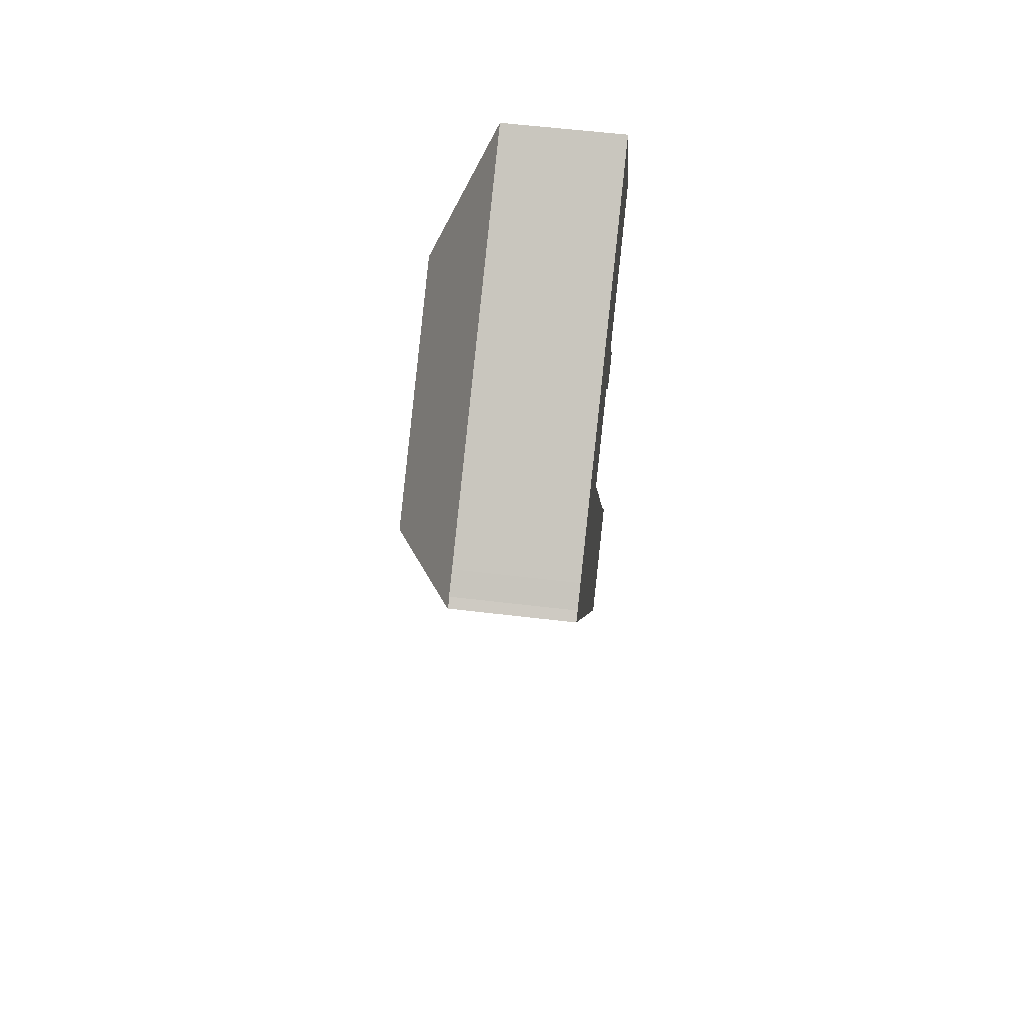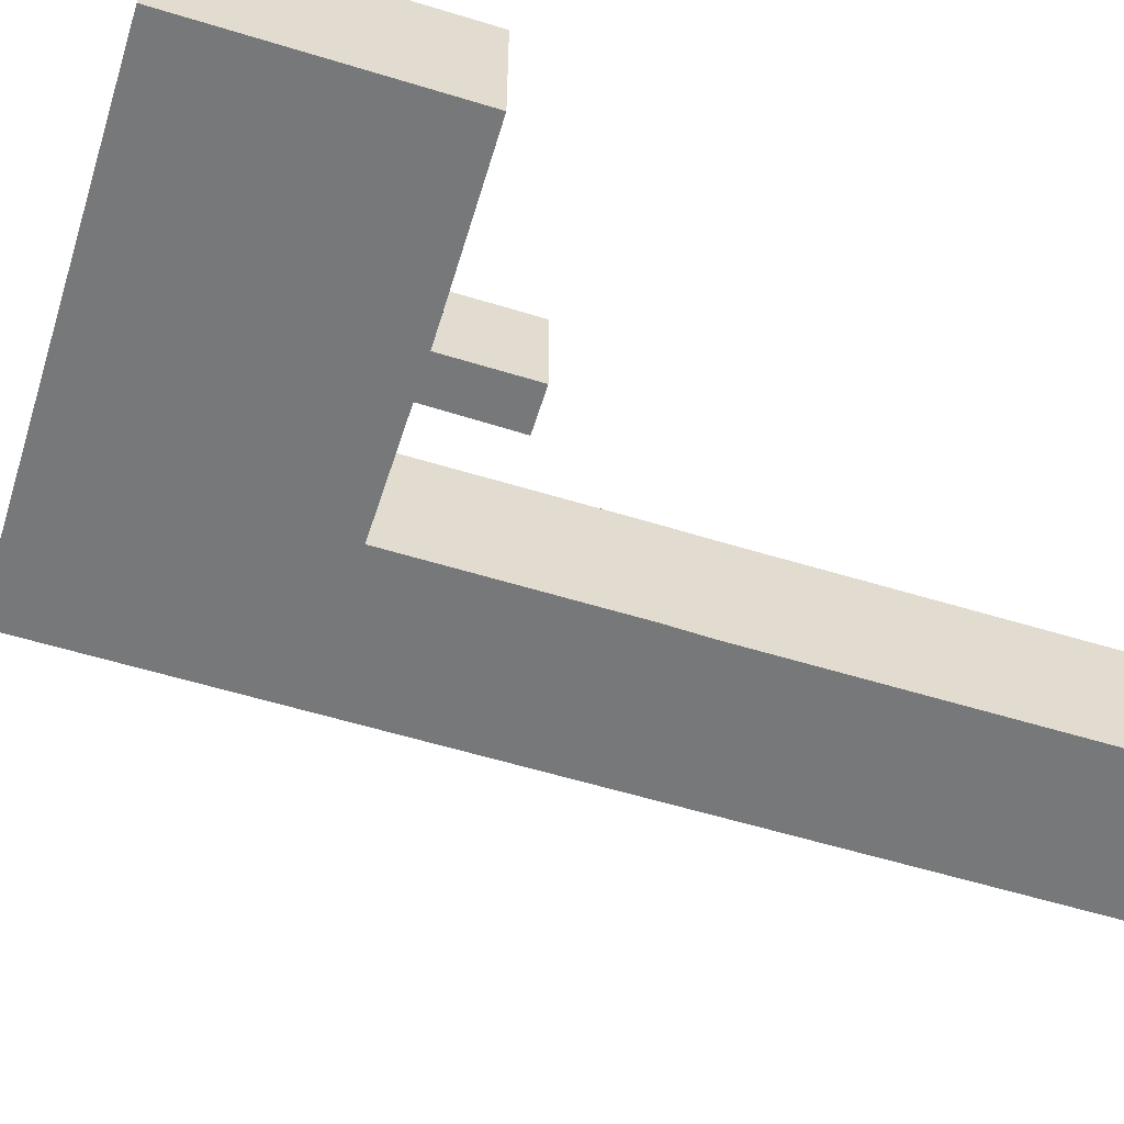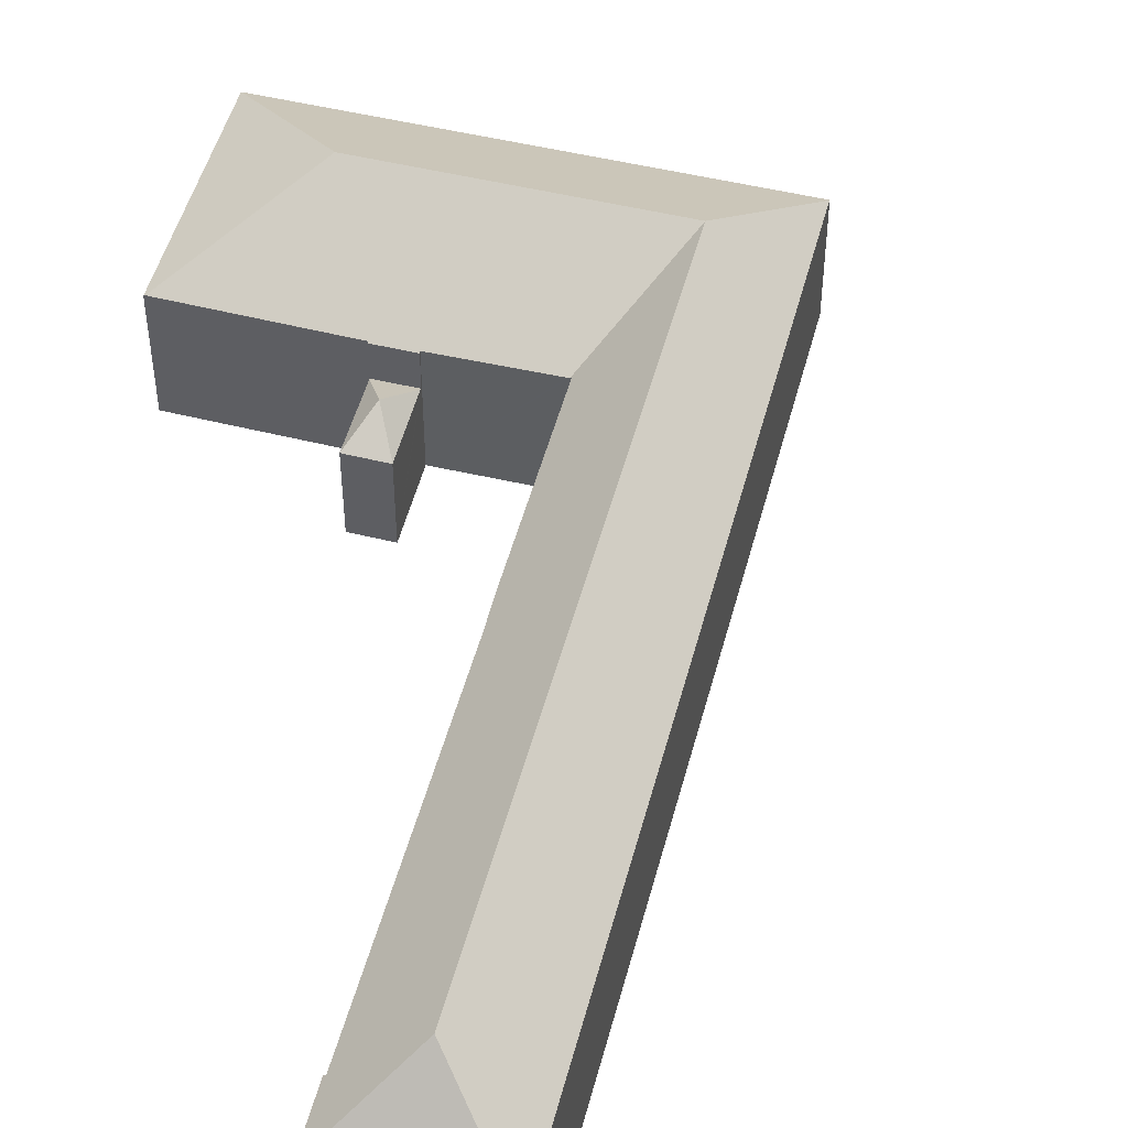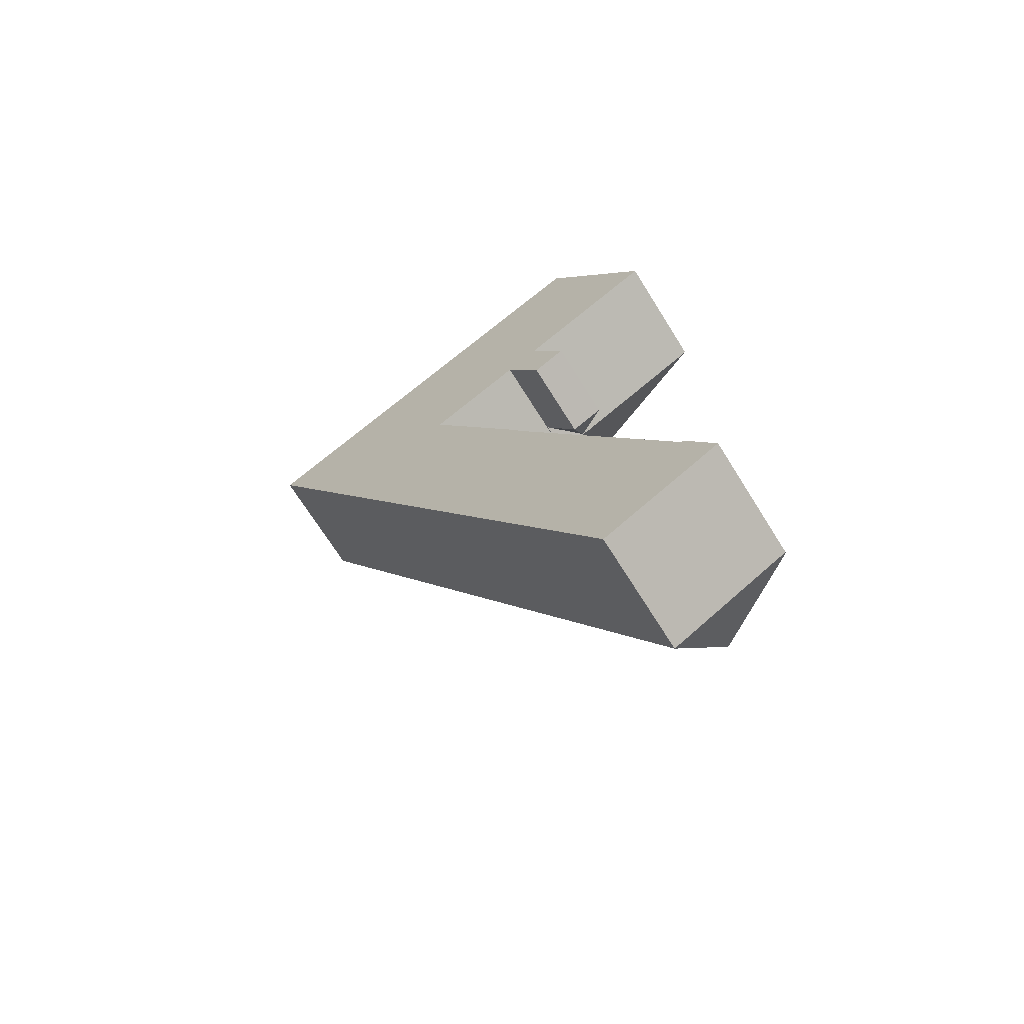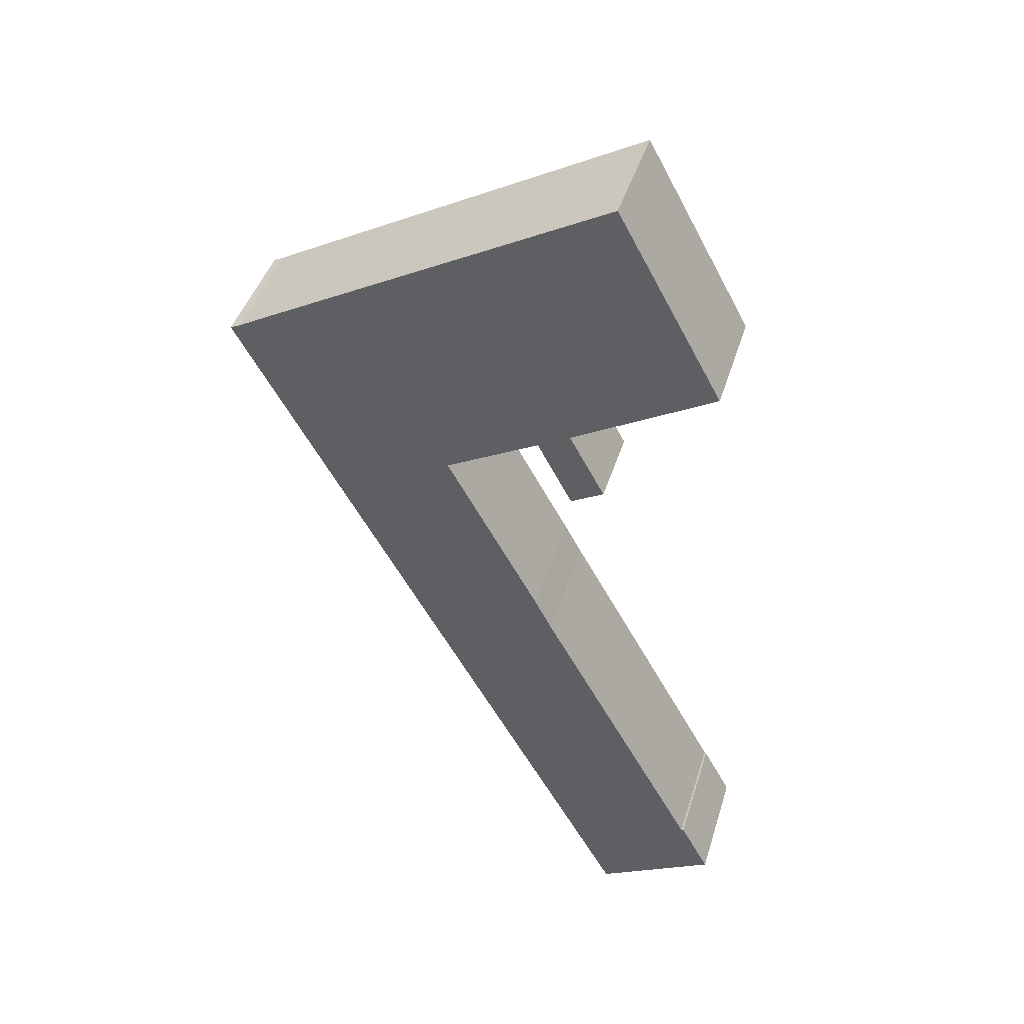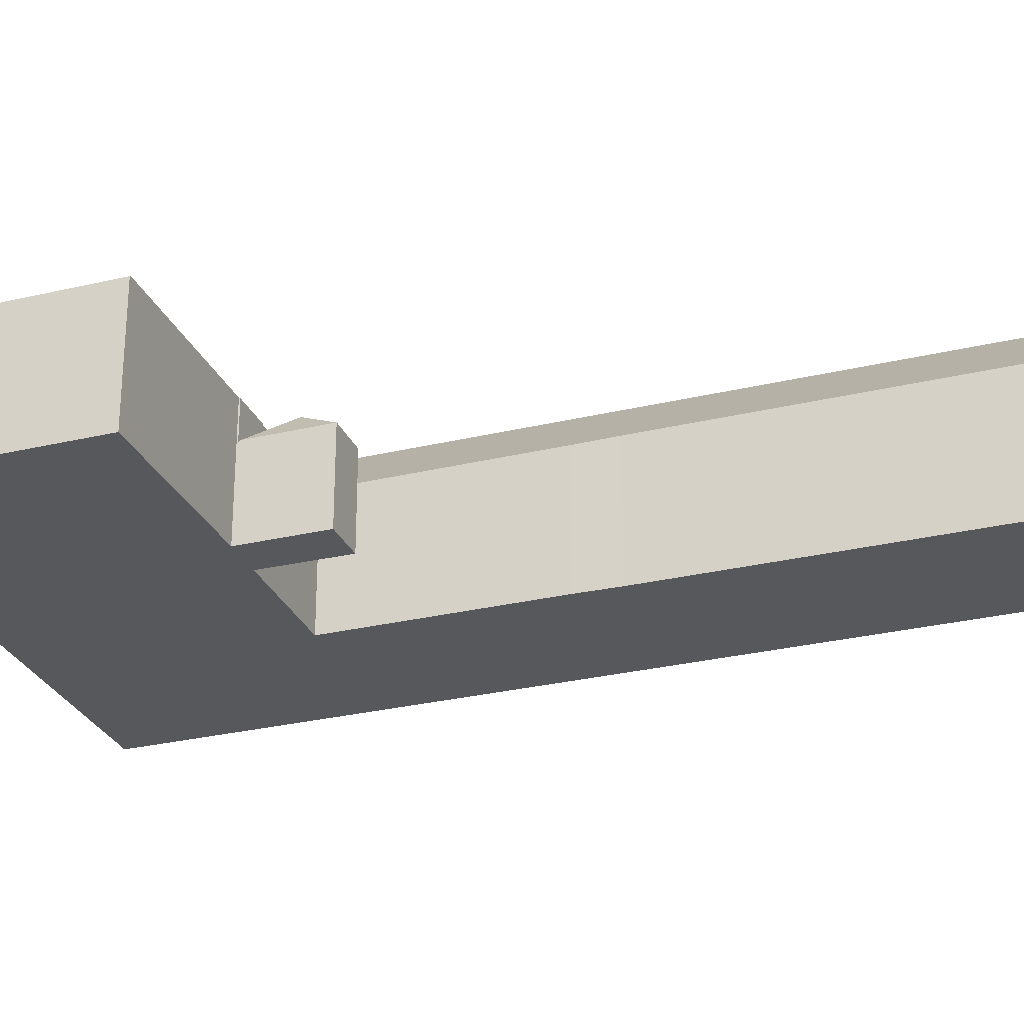
<metadata>
{"format":"obj","ext":"obj","renderer":"f3d","projection":"perspective","resolution":1024,"background":"white","views":[{"elev":59.2,"azim":-83.0,"up":"+Z"},{"elev":-57.4,"azim":43.5,"up":"+Y"},{"elev":49.8,"azim":165.7,"up":"+Y"},{"elev":-69.6,"azim":32.0,"up":"+Z"},{"elev":43.6,"azim":16.8,"up":"+Z"},{"elev":-28.6,"azim":80.9,"up":"+Y"}]}
</metadata>
<code>
v  42.78 10.26 2.132
v  33.73 10.19 18.91
v  42.89 10.19 2.194
v  29.98 15.8 5.792
v  9.841 15.8 -5.543
v  19.67 10.27 -10.86
v  19.54 10.27 -10.93
v  27.55 10.21 -6.547
v  15.11 15.8 -2.58
v  27.63 10.21 -6.499
v  30.52 10.13 -5.031
v  27.7 10.13 -6.618
v  23.04 15.8 1.886
v  30.46 10.19 -4.939
v  30.55 10.19 -4.892
v  25.94 15.8 3.517
v  45.8 10.39 -58.83
v  43.15 10.53 -54.32
v  43.32 10.35 -54.23
v  37.99 15.8 -56.59
v  29.09 10.5 -28.76
v  17.66 15.8 -19.72
v  27.61 10.42 -25.89
v  22.68 10.4 -16.92
v  19.55 10.39 -11.21
v  14.52 15.8 -14.03
v  19.43 10.39 -10.99
v  45.89 10.22 -58.99
v  35.67 10.22 -64.68
v  9.345 10.22 -16.95
v  0.059 10.22 -0.107
v  9.705 10.22 -17.6
v  12.47 10.22 -22.61
v  21.32 10.18 11.94
v  18.51 10.18 10.36
v  10.47 10.18 5.83
v  2.733 10.18 1.48
v  0.85 10.19 0.408
v  0 10.15 6.216e-16
v  21.32 -7.308e-16 11.94
v  33.73 -1.158e-15 18.91
v  18.51 -6.341e-16 10.36
v  10.47 -3.57e-16 5.83
v  2.733 -9.062e-17 1.48
v  0.85 -2.498e-17 0.408
v  43.15 3.326e-15 -54.32
v  43.32 3.321e-15 -54.23
v  0 0 0
v  42.89 -1.343e-16 2.194
v  30.46 3.024e-16 -4.939
v  30.52 3.081e-16 -5.031
v  19.43 6.733e-16 -10.99
v  19.55 6.862e-16 -11.21
v  22.68 1.036e-15 -16.92
v  27.61 1.585e-15 -25.89
v  29.09 1.761e-15 -28.76
v  45.89 3.612e-15 -58.99
v  45.8 3.602e-15 -58.83
v  42.78 -1.305e-16 2.132
v  30.55 2.995e-16 -4.892
v  27.7 4.052e-16 -6.618
v  27.63 3.979e-16 -6.499
v  19.54 6.695e-16 -10.93
v  27.55 4.009e-16 -6.547
v  19.67 6.651e-16 -10.86
v  35.67 3.961e-15 -64.68
v  12.47 1.384e-15 -22.61
v  9.705 1.078e-15 -17.6
v  9.345 1.038e-15 -16.95
v  0.059 6.552e-18 -0.107
v  30.7 7.175 -12.23
v  33.58 7.177 -10.63
v  30.71 7.159 -12.26
v  30.67 9.059 -8.712
v  30.6 7.168 -5.188
v  27.79 7.175 -6.785
v  30.52 7.059 -5.031
v  27.7 7.059 -6.618
v  33.58 6.511e-16 -10.63
v  30.6 3.177e-16 -5.188
v  30.71 7.505e-16 -12.26
v  27.79 4.155e-16 -6.785
v  30.7 7.491e-16 -12.23
g defaultobject
f 1 2 3
f 2 1 4
f 5 6 7
f 6 5 8
f 8 5 9
f 8 9 10
f 10 11 12
f 11 10 9
f 11 9 13
f 11 13 14
f 14 13 15
f 15 13 1
f 1 13 16
f 1 16 4
f 17 18 19
f 18 17 20
f 18 20 21
f 21 20 22
f 21 22 23
f 23 22 24
f 24 22 25
f 25 22 26
f 25 26 27
f 27 5 7
f 5 27 26
f 28 20 17
f 20 28 29
f 5 30 31
f 30 5 26
f 30 26 32
f 32 26 33
f 33 26 22
f 33 22 29
f 29 22 20
f 4 34 2
f 34 4 35
f 35 4 16
f 35 16 36
f 36 16 13
f 36 13 9
f 36 9 37
f 37 9 5
f 37 5 38
f 38 5 31
f 38 31 39
f 2 40 41
f 40 2 34
f 40 34 42
f 42 34 35
f 42 35 43
f 43 35 36
f 43 36 44
f 44 36 37
f 44 37 45
f 45 37 38
f 46 19 18
f 19 46 47
f 39 45 38
f 45 39 48
f 41 3 2
f 3 41 49
f 50 11 14
f 11 50 51
f 52 25 27
f 25 52 24
f 24 52 23
f 23 52 53
f 23 53 54
f 23 54 55
f 23 56 21
f 56 23 55
f 21 46 18
f 46 21 56
f 47 17 19
f 17 47 28
f 28 47 57
f 57 47 58
f 49 1 3
f 1 49 15
f 15 49 59
f 15 59 60
f 15 60 14
f 14 60 50
f 51 12 11
f 12 51 61
f 62 8 10
f 8 62 6
f 6 62 7
f 7 52 27
f 52 7 63
f 63 7 62
f 63 62 64
f 63 64 65
f 57 29 28
f 29 57 66
f 12 62 10
f 62 12 61
f 66 33 29
f 33 66 67
f 33 67 32
f 32 67 68
f 32 68 30
f 30 68 31
f 31 68 69
f 31 69 70
f 31 70 39
f 39 70 48
f 67 52 68
f 52 67 53
f 53 67 54
f 54 67 66
f 54 66 55
f 55 66 56
f 56 66 46
f 46 66 47
f 47 66 58
f 58 66 57
f 51 50 61
f 70 45 48
f 45 70 69
f 45 69 44
f 44 69 43
f 43 69 42
f 42 69 40
f 40 69 41
f 41 69 52
f 41 52 49
f 52 69 68
f 49 52 65
f 49 65 64
f 49 64 62
f 49 62 60
f 60 62 50
f 50 62 61
f 49 60 59
f 71 72 73
f 72 71 74
f 75 72 74
f 71 76 74
f 77 76 78
f 76 77 74
f 74 77 75
f 77 72 75
f 72 77 51
f 72 51 79
f 79 51 80
f 79 73 72
f 73 79 81
f 81 71 73
f 71 81 76
f 76 81 78
f 78 81 82
f 78 82 61
f 82 81 83
f 61 77 78
f 77 61 51
f 79 83 81
f 83 79 82
f 82 79 80
f 82 80 61
f 61 80 51

</code>
